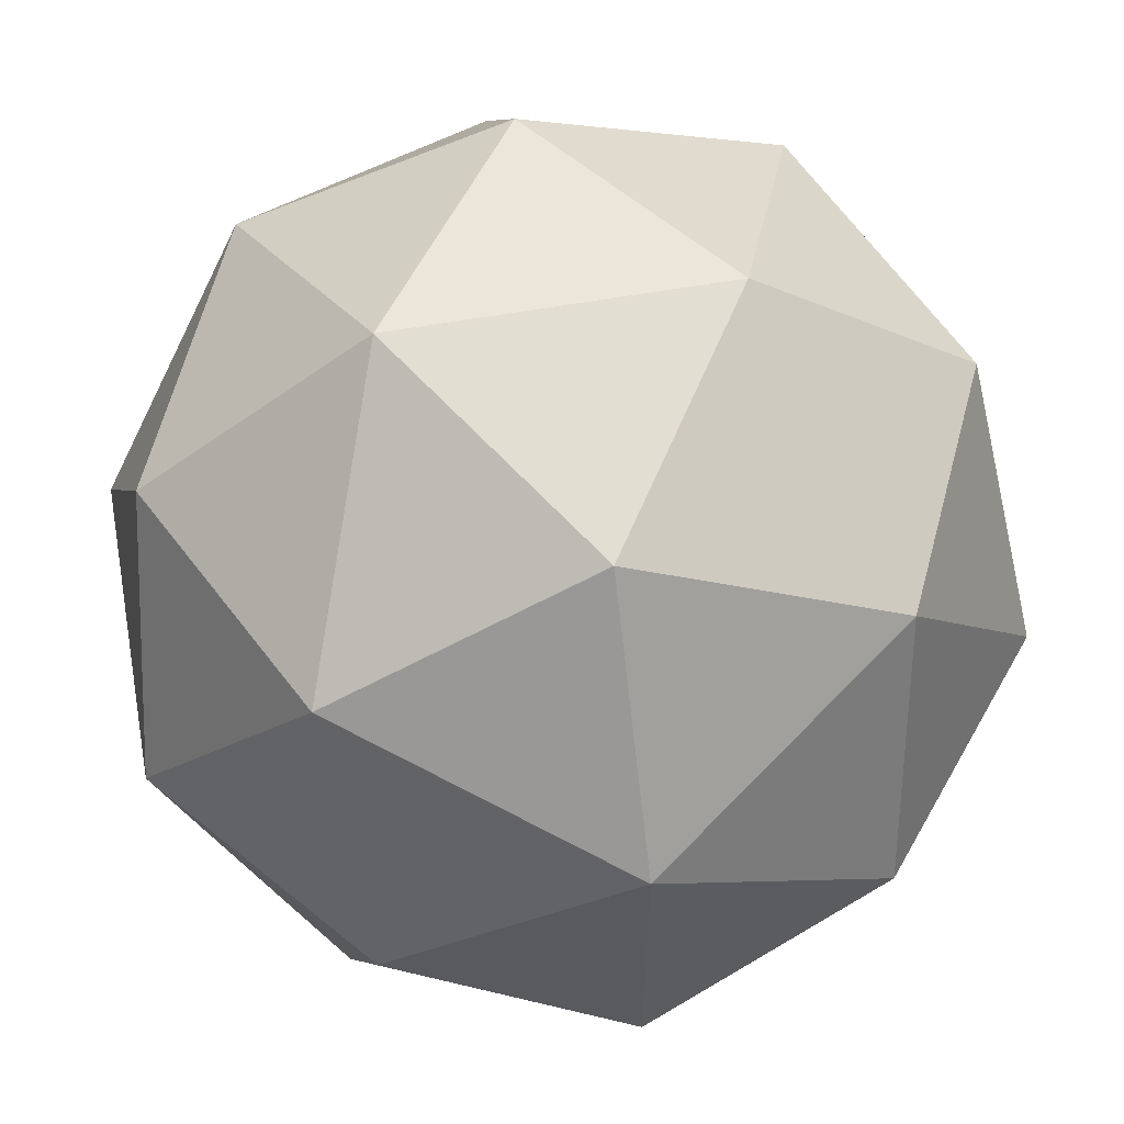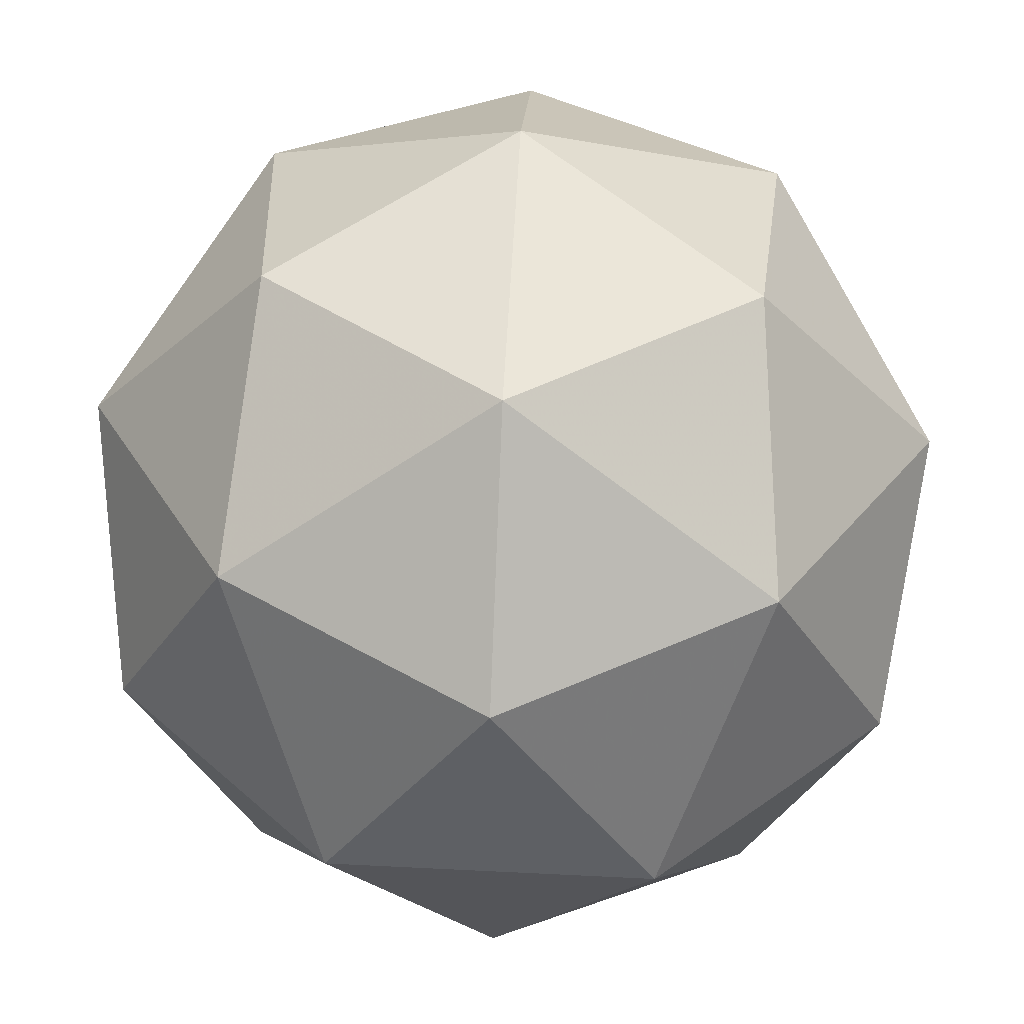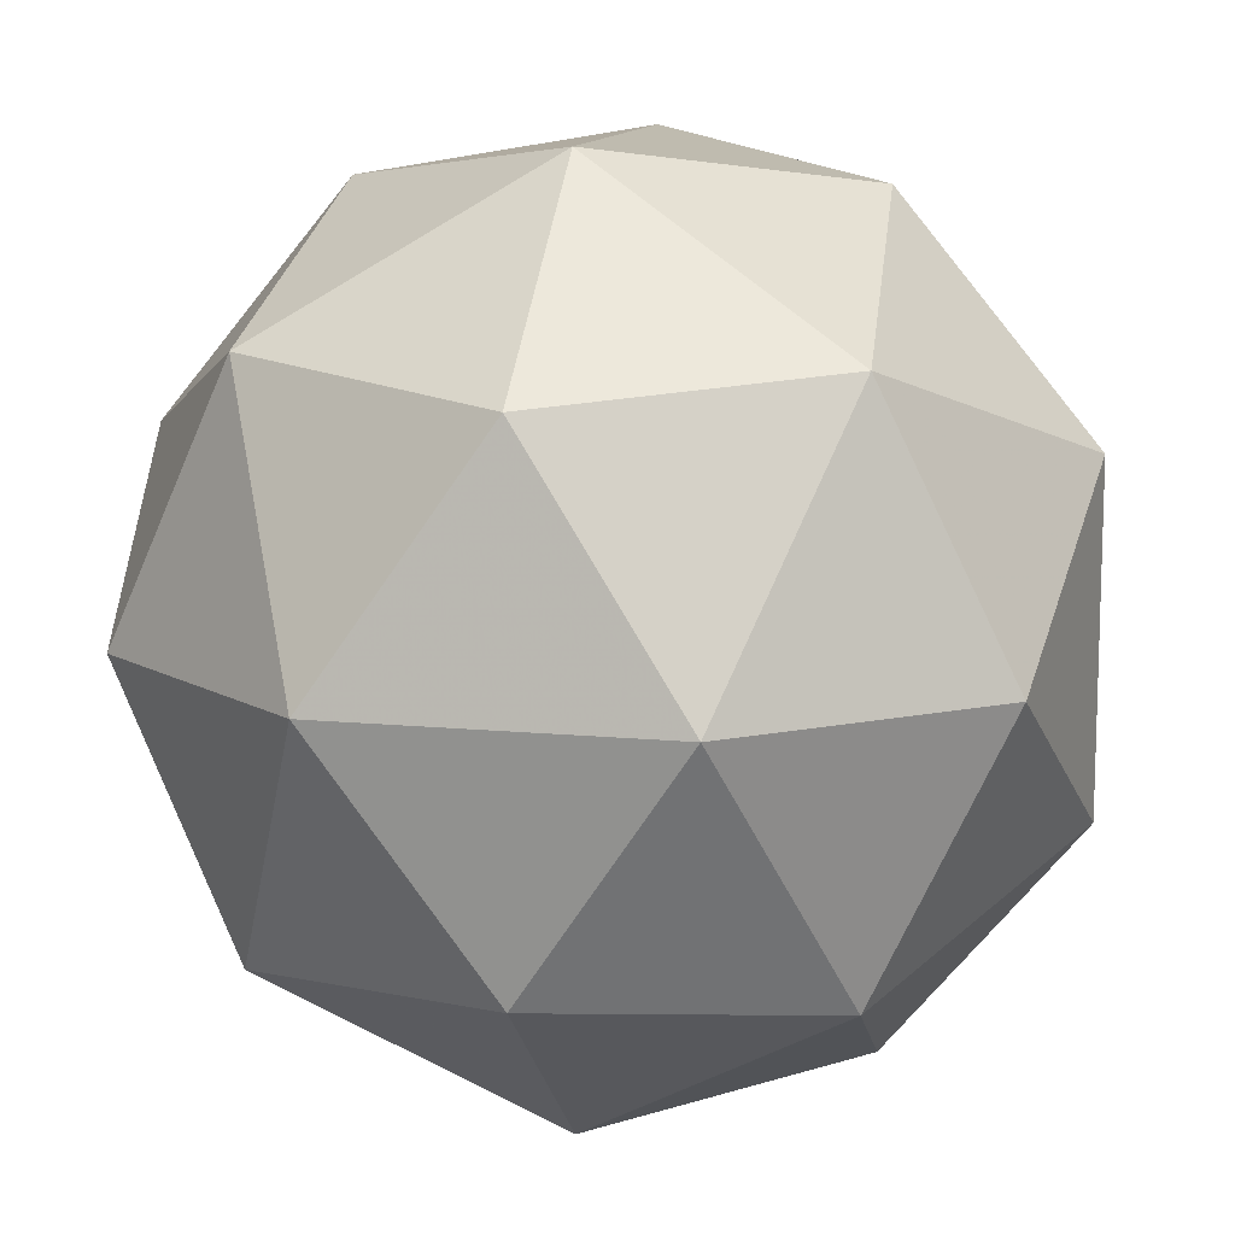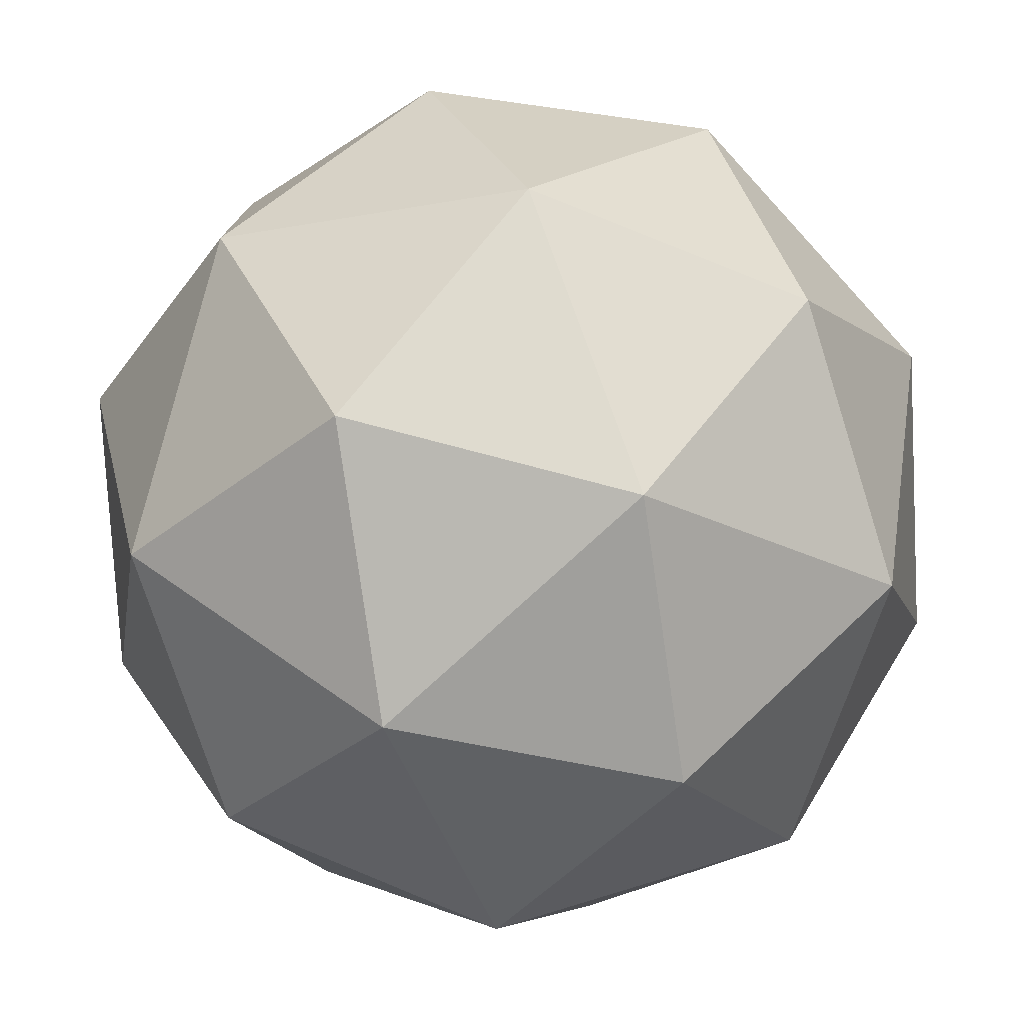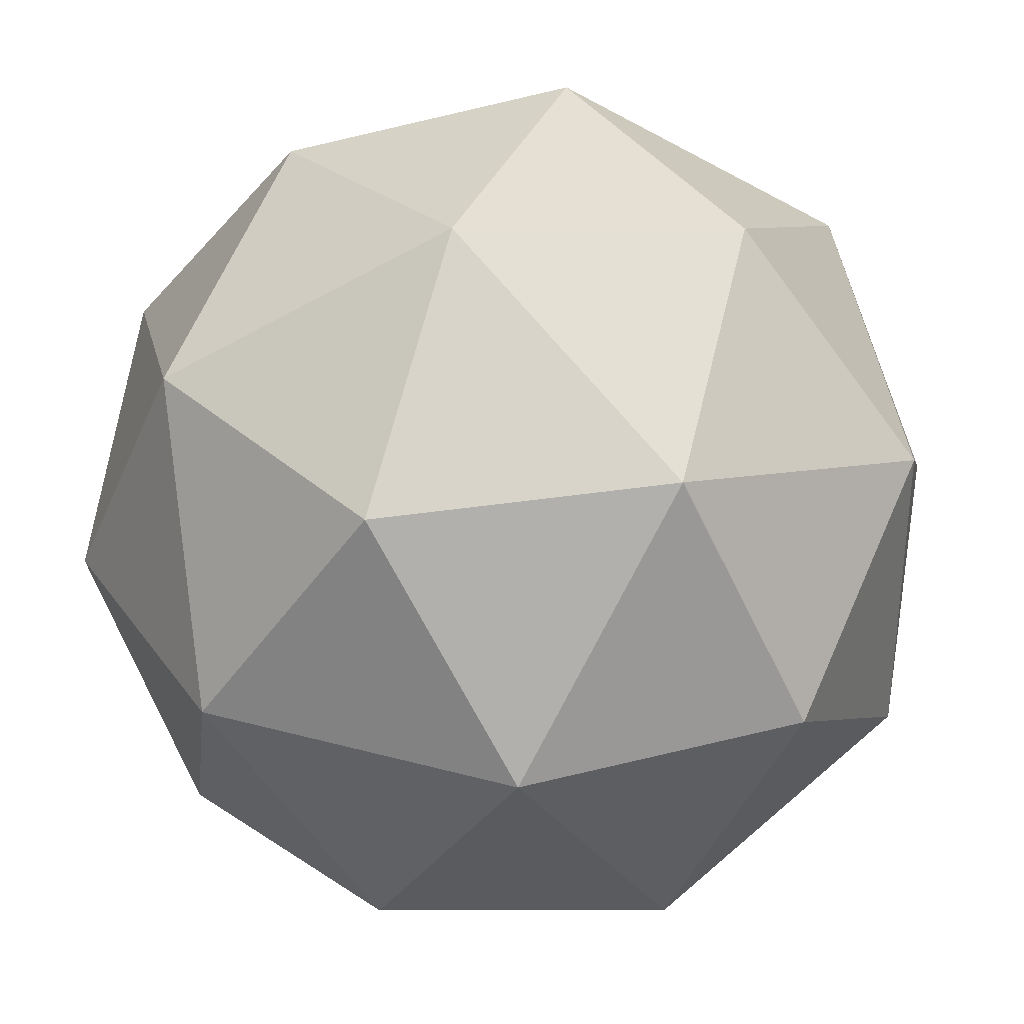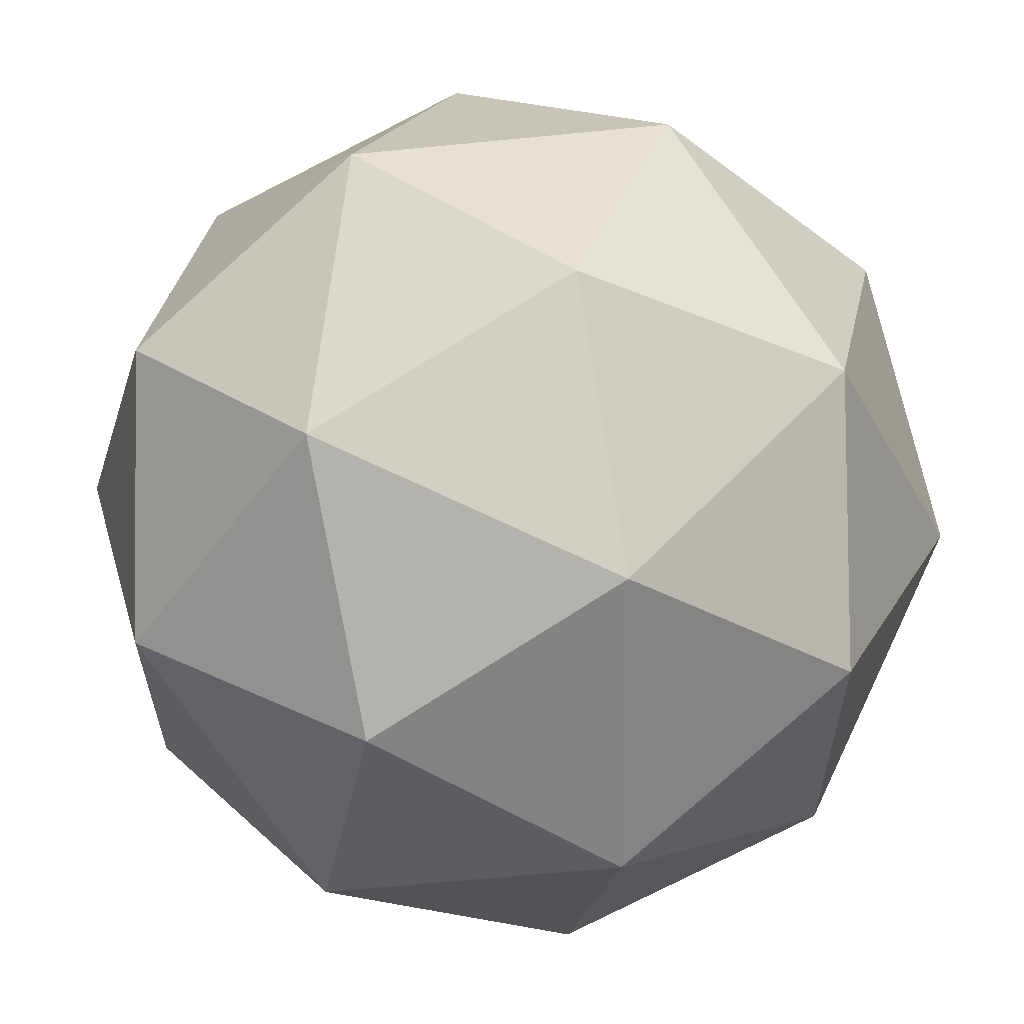
<metadata>
{"format":"obj","ext":"obj","renderer":"f3d","projection":"perspective","resolution":1024,"background":"white","views":[{"elev":59.1,"azim":79.7,"up":"+Z"},{"elev":56.3,"azim":3.0,"up":"+Z"},{"elev":12.0,"azim":13.0,"up":"+Z"},{"elev":-77.5,"azim":-47.4,"up":"+Z"},{"elev":34.3,"azim":-159.8,"up":"+Z"},{"elev":29.4,"azim":-104.4,"up":"+Z"}]}
</metadata>
<code>
v 0 0.3568 -0.9342
v 0 -0.3568 0.9342
v 0 -0.3568 -0.9342
v 0.9342 0 0.3568
v 0.9342 0 -0.3568
v -0.9342 0 0.3568
v -0.9342 0 -0.3568
v 0.3568 0.9342 0
v 0.3568 -0.9342 0
v -0.3568 0.9342 0
v -0.3568 -0.9342 0
v 0.5257 0 0.8507
v 0.5257 0 -0.8507
v -0.5257 0 0.8507
v -0.5257 0 -0.8507
v 0.8507 0.5257 0
v 0.8507 -0.5257 0
v -0.8507 0.5257 0
v -0.8507 -0.5257 0
v 0 0.8507 0.5257
v 0 0.8507 -0.5257
v 0 -0.8507 0.5257
v 0 -0.8507 -0.5257
v 0.5774 0.5774 0.5774
v 0.5774 0.5774 -0.5774
v 0.5774 -0.5774 0.5774
v 0.5774 -0.5774 -0.5774
v -0.5774 0.5774 0.5774
v -0.5774 0.5774 -0.5774
v -0.5774 -0.5774 0.5774
v -0.5774 -0.5774 -0.5774
v 0 0.3568 0.9342
f 12 32 2
f 12 2 26
f 12 26 4
f 12 4 24
f 12 24 32
f 13 3 1
f 13 1 25
f 13 25 5
f 13 5 27
f 13 27 3
f 14 2 32
f 14 32 28
f 14 28 6
f 14 6 30
f 14 30 2
f 15 1 3
f 15 3 31
f 15 31 7
f 15 7 29
f 15 29 1
f 16 4 5
f 16 5 25
f 16 25 8
f 16 8 24
f 16 24 4
f 17 5 4
f 17 4 26
f 17 26 9
f 17 9 27
f 17 27 5
f 18 7 6
f 18 6 28
f 18 28 10
f 18 10 29
f 18 29 7
f 19 6 7
f 19 7 31
f 19 31 11
f 19 11 30
f 19 30 6
f 20 8 10
f 20 10 28
f 20 28 32
f 20 32 24
f 20 24 8
f 21 10 8
f 21 8 25
f 21 25 1
f 21 1 29
f 21 29 10
f 22 11 9
f 22 9 26
f 22 26 2
f 22 2 30
f 22 30 11
f 23 9 11
f 23 11 31
f 23 31 3
f 23 3 27
f 23 27 9

</code>
